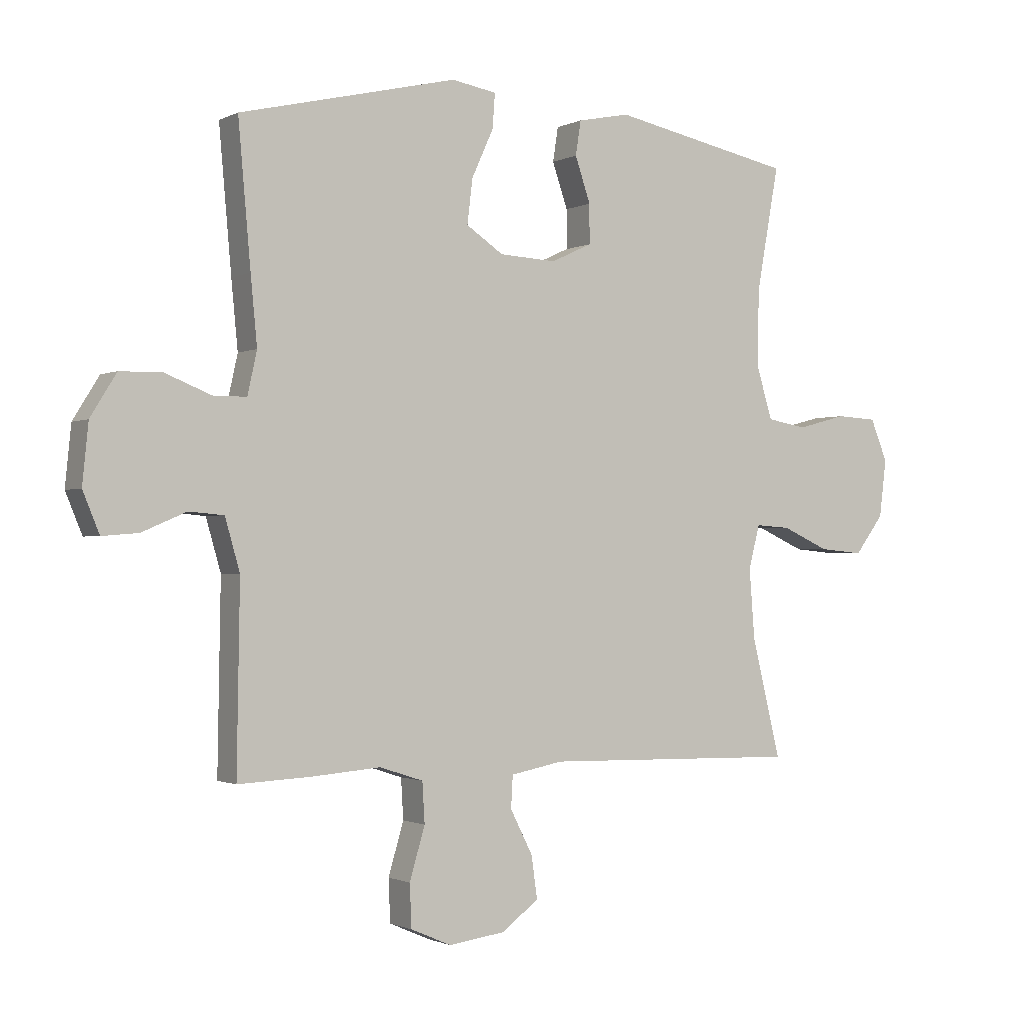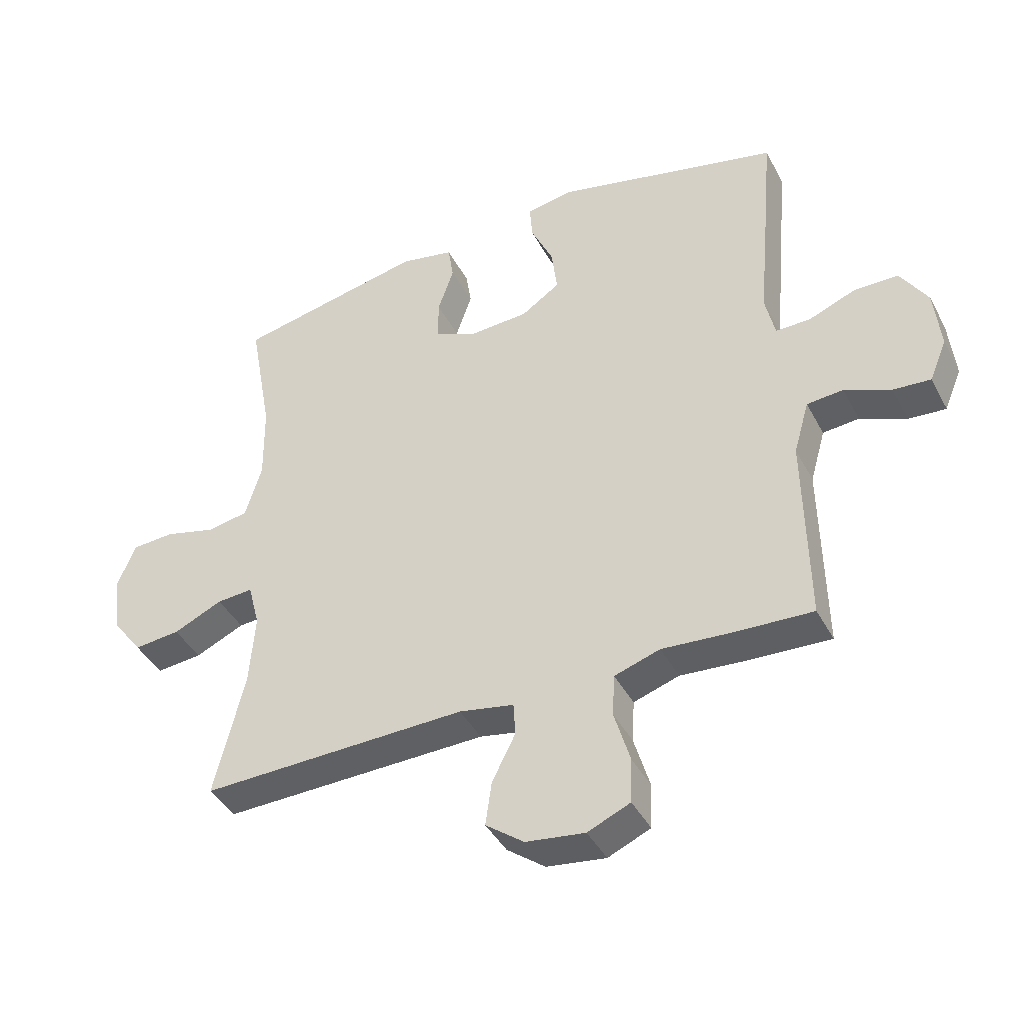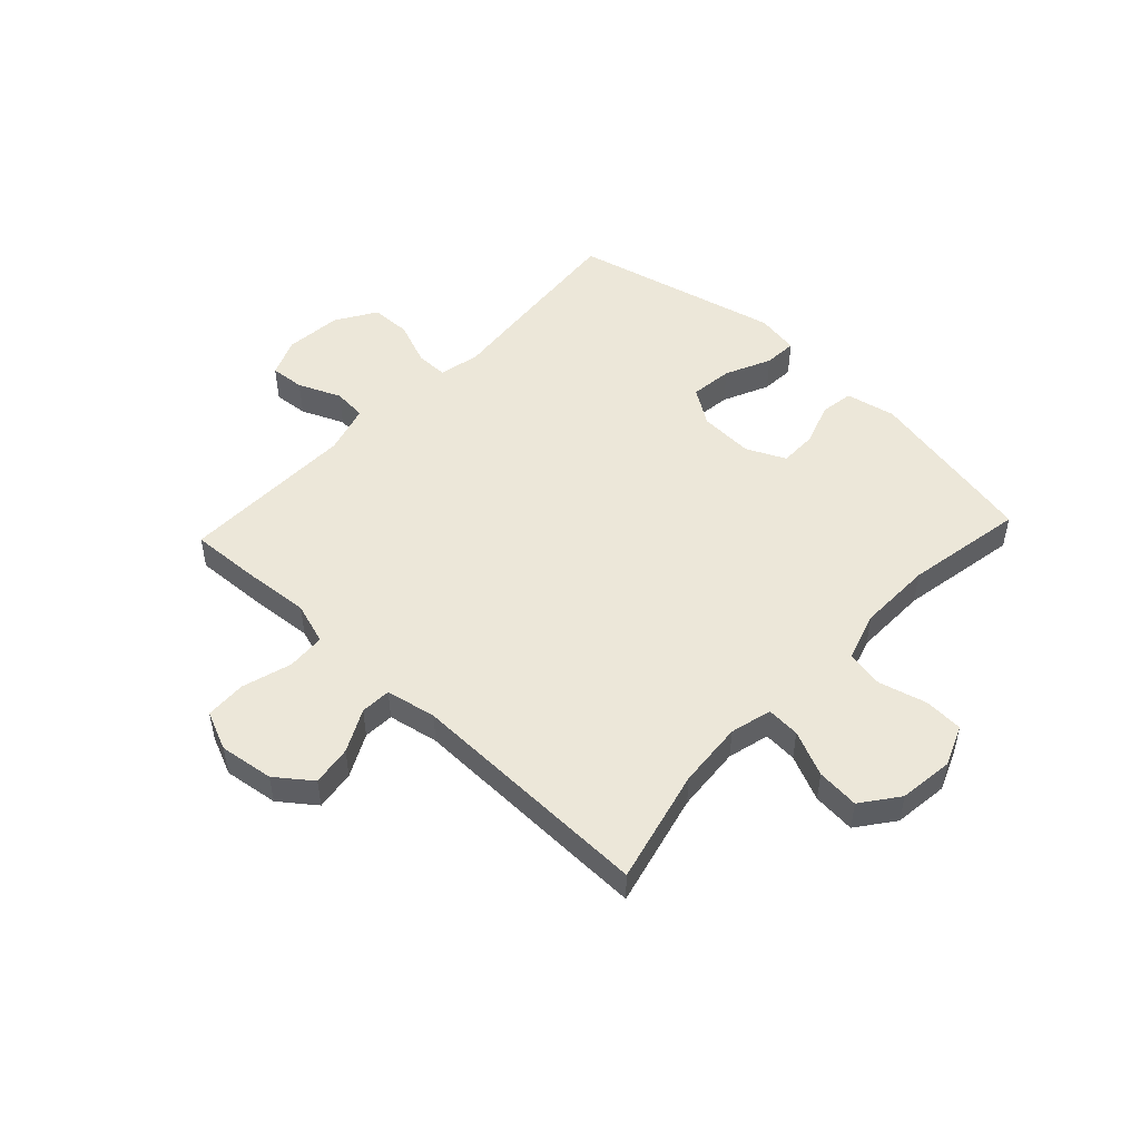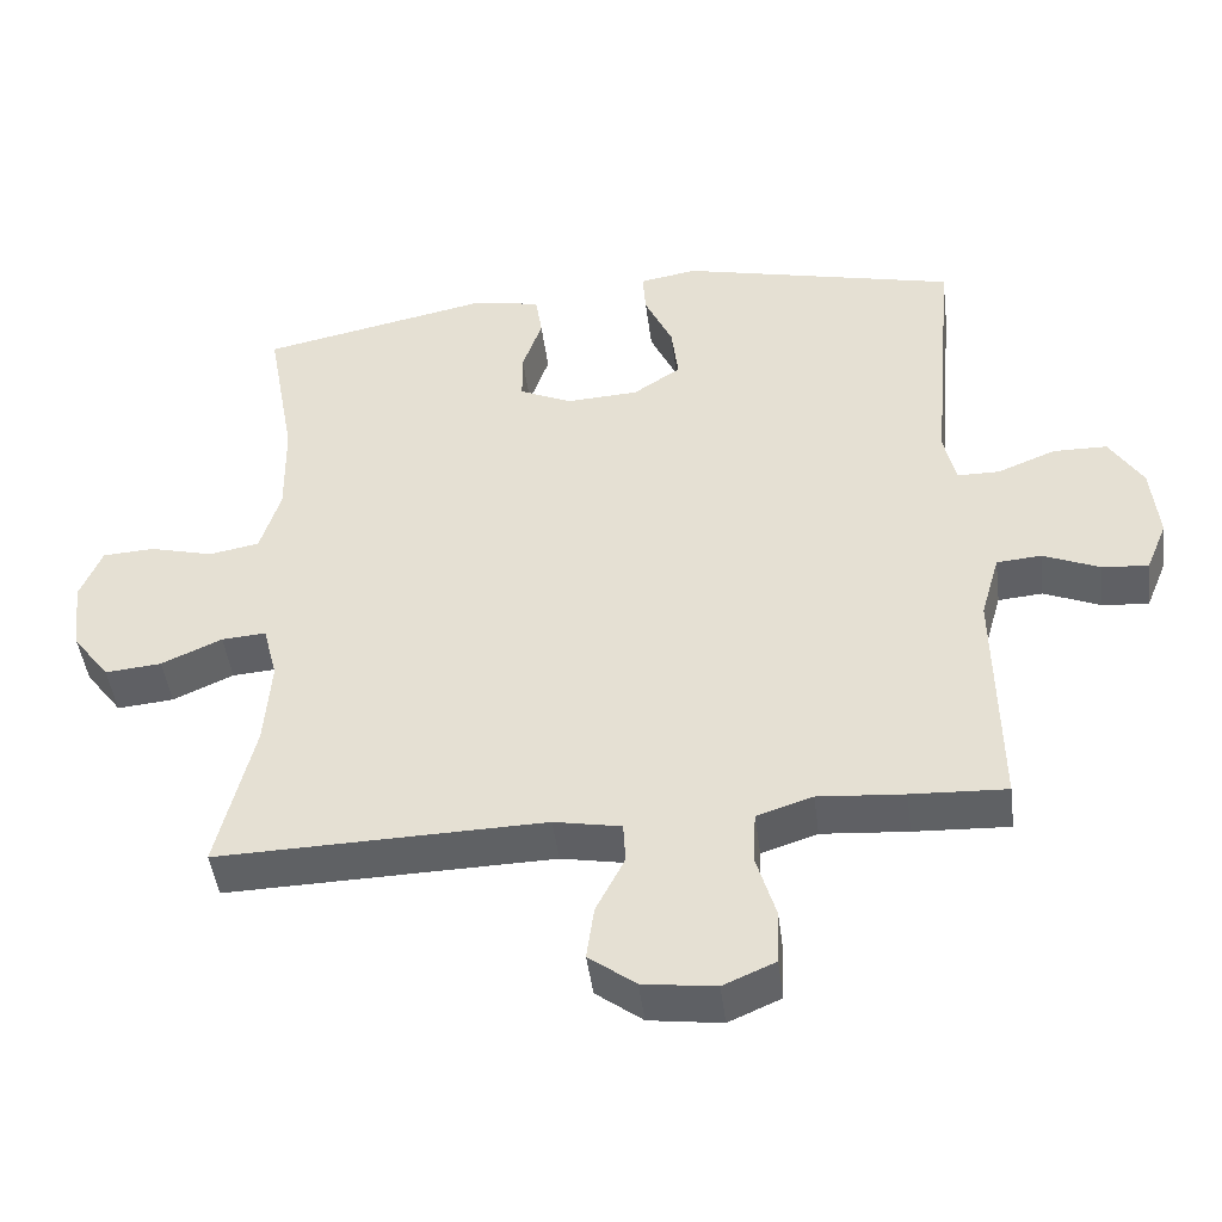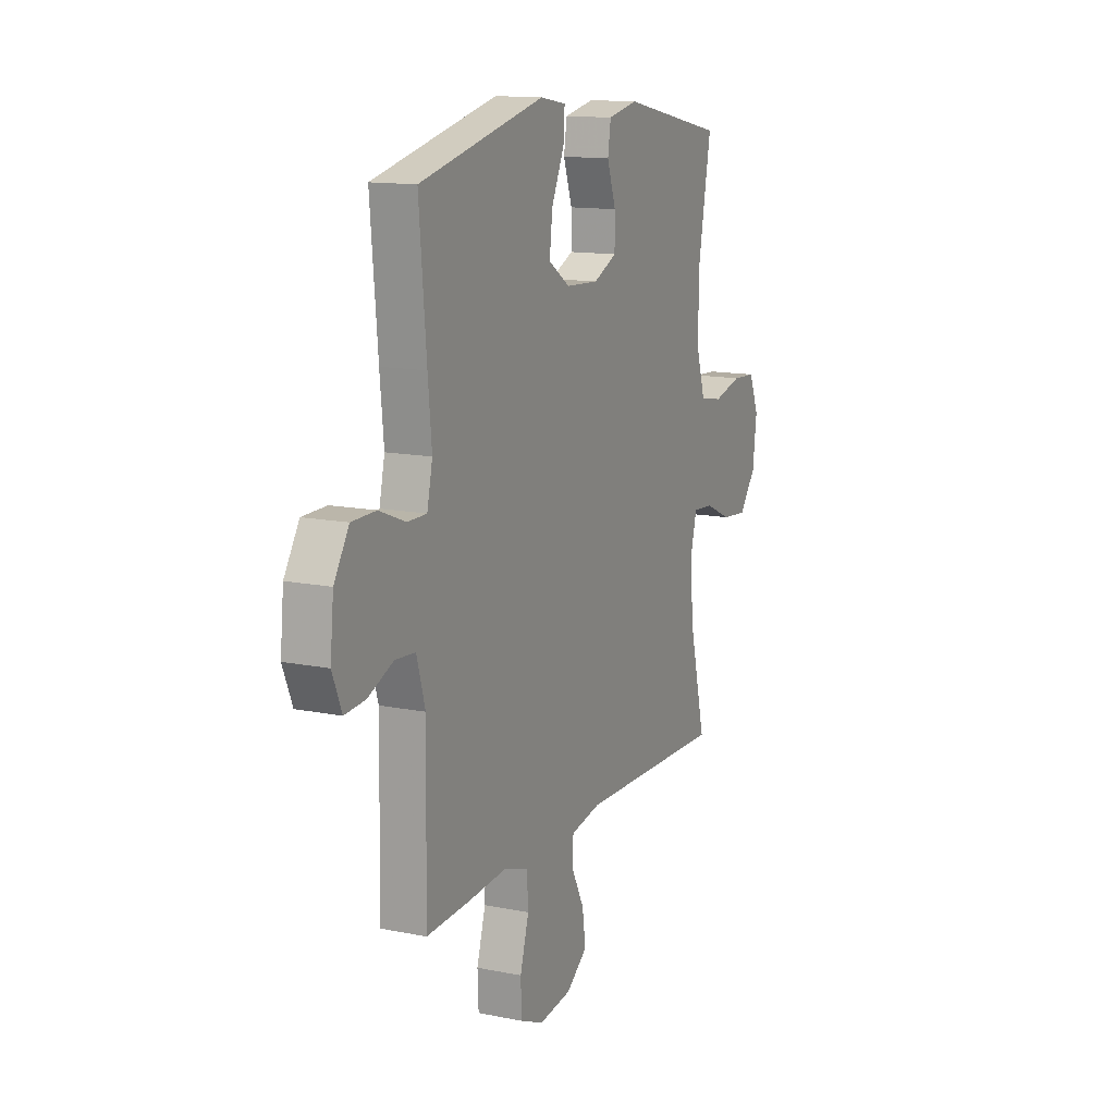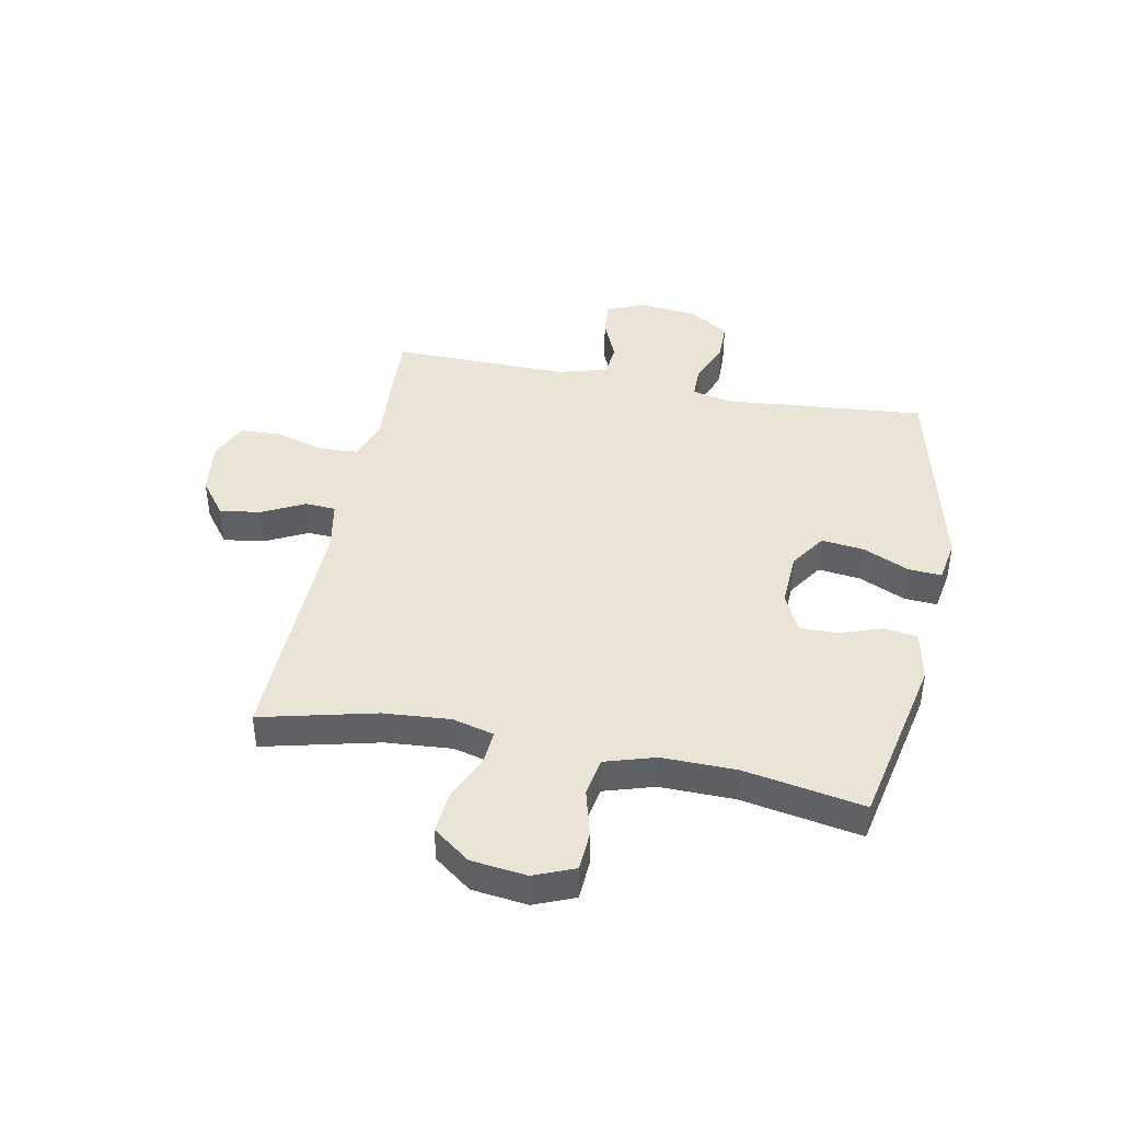
<metadata>
{"format":"obj","ext":"obj","renderer":"f3d","projection":"perspective","resolution":1024,"background":"white","views":[{"elev":-1.2,"azim":149.2,"up":"+Z"},{"elev":-41.7,"azim":26.1,"up":"+Z"},{"elev":50.1,"azim":-136.9,"up":"+Y"},{"elev":-45.6,"azim":7.3,"up":"+Z"},{"elev":13.4,"azim":114.6,"up":"+Z"},{"elev":42.4,"azim":-78.9,"up":"+Y"}]}
</metadata>
<code>
v -0.5 0.07 -0.5
v -0.451 0.07 -0.298
v -0.442 0.07 -0.181
v -0.461 0.07 -0.108
v -0.52 0.07 -0.112
v -0.6 0.07 -0.148
v -0.675 0.07 -0.155
v -0.724 0.07 -0.09
v -0.736 0.07 0.007
v -0.707 0.07 0.078
v -0.638 0.07 0.082
v -0.554 0.07 0.06
v -0.487 0.07 0.072
v -0.46 0.07 0.16
v -0.462 0.07 0.29
v -0.5 0.07 0.5
v -0.193 0.07 0.563
v -0.105 0.07 0.545
v -0.096 0.07 0.487
v -0.122 0.07 0.411
v -0.122 0.07 0.345
v -0.053 0.07 0.313
v 0.043 0.07 0.318
v 0.106 0.07 0.36
v 0.097 0.07 0.435
v 0.06 0.07 0.516
v 0.056 0.07 0.574
v 0.132 0.07 0.587
v 0.5 0.07 0.5
v 0.479 0.07 0.262
v 0.468 0.07 0.148
v 0.484 0.07 0.076
v 0.54 0.07 0.076
v 0.618 0.07 0.107
v 0.689 0.07 0.106
v 0.733 0.07 0.035
v 0.743 0.07 -0.065
v 0.715 0.07 -0.133
v 0.654 0.07 -0.128
v 0.579 0.07 -0.096
v 0.52 0.07 -0.101
v 0.495 0.07 -0.188
v 0.5 0.07 -0.5
v 0.374 0.07 -0.494
v 0.26 0.07 -0.485
v 0.186 0.07 -0.509
v 0.182 0.07 -0.577
v 0.208 0.07 -0.665
v 0.205 0.07 -0.737
v 0.136 0.07 -0.767
v 0.04 0.07 -0.754
v -0.022 0.07 -0.707
v -0.012 0.07 -0.636
v 0.026 0.07 -0.561
v 0.023 0.07 -0.507
v -0.066 0.07 -0.49
v -0.5 0 -0.5
v -0.451 0 -0.298
v -0.442 0 -0.181
v -0.461 0 -0.108
v -0.52 0 -0.112
v -0.6 0 -0.148
v -0.675 0 -0.155
v -0.724 0 -0.09
v -0.736 0 0.007
v -0.707 0 0.078
v -0.638 0 0.082
v -0.554 0 0.06
v -0.487 0 0.072
v -0.46 0 0.16
v -0.462 0 0.29
v -0.5 0 0.5
v -0.193 0 0.563
v -0.105 0 0.545
v -0.096 0 0.487
v -0.122 0 0.411
v -0.122 0 0.345
v -0.053 0 0.313
v 0.043 0 0.318
v 0.106 0 0.36
v 0.097 0 0.435
v 0.06 0 0.516
v 0.056 0 0.574
v 0.132 0 0.587
v 0.5 0 0.5
v 0.479 0 0.262
v 0.468 0 0.148
v 0.484 0 0.076
v 0.54 0 0.076
v 0.618 0 0.107
v 0.689 0 0.106
v 0.733 0 0.035
v 0.743 0 -0.065
v 0.715 0 -0.133
v 0.654 0 -0.128
v 0.579 0 -0.096
v 0.52 0 -0.101
v 0.495 0 -0.188
v 0.5 0 -0.5
v 0.374 0 -0.494
v 0.26 0 -0.485
v 0.186 0 -0.509
v 0.182 0 -0.577
v 0.208 0 -0.665
v 0.205 0 -0.737
v 0.136 0 -0.767
v 0.04 0 -0.754
v -0.022 0 -0.707
v -0.012 0 -0.636
v 0.026 0 -0.561
v 0.023 0 -0.507
v -0.066 0 -0.49
f 51 52 53 54
f 51 54 55
f 50 51 55
f 47 48 49 50
f 46 47 50 55
f 45 46 55 56
f 42 43 44 45
f 41 42 45 56
f 37 38 39 40
f 37 40 41
f 36 37 41
f 33 34 35 36
f 32 33 36 41
f 31 32 41 56
f 25 26 27 28
f 24 25 28 29
f 23 24 29 30
f 17 18 19 20
f 15 16 17 20
f 14 15 20 21
f 13 14 21 22
f 9 10 11 12
f 9 12 13
f 8 9 13
f 5 6 7 8
f 4 5 8 13
f 3 4 13 22
f 31 56 1 2
f 22 23 30 31
f 2 3 22 31
f 110 109 108 107
f 111 110 107
f 111 107 106
f 106 105 104 103
f 111 106 103 102
f 112 111 102 101
f 101 100 99 98
f 112 101 98 97
f 96 95 94 93
f 97 96 93
f 97 93 92
f 92 91 90 89
f 97 92 89 88
f 112 97 88 87
f 84 83 82 81
f 85 84 81 80
f 86 85 80 79
f 76 75 74 73
f 76 73 72 71
f 77 76 71 70
f 78 77 70 69
f 68 67 66 65
f 69 68 65
f 69 65 64
f 64 63 62 61
f 69 64 61 60
f 78 69 60 59
f 58 57 112 87
f 87 86 79 78
f 87 78 59 58
f 1 57 58 2
f 2 58 59 3
f 3 59 60 4
f 4 60 61 5
f 5 61 62 6
f 6 62 63 7
f 7 63 64 8
f 8 64 65 9
f 9 65 66 10
f 10 66 67 11
f 11 67 68 12
f 12 68 69 13
f 13 69 70 14
f 14 70 71 15
f 15 71 72 16
f 16 72 73 17
f 17 73 74 18
f 18 74 75 19
f 19 75 76 20
f 20 76 77 21
f 21 77 78 22
f 22 78 79 23
f 23 79 80 24
f 24 80 81 25
f 25 81 82 26
f 26 82 83 27
f 27 83 84 28
f 28 84 85 29
f 29 85 86 30
f 30 86 87 31
f 31 87 88 32
f 32 88 89 33
f 33 89 90 34
f 34 90 91 35
f 35 91 92 36
f 36 92 93 37
f 37 93 94 38
f 38 94 95 39
f 39 95 96 40
f 40 96 97 41
f 41 97 98 42
f 42 98 99 43
f 43 99 100 44
f 44 100 101 45
f 45 101 102 46
f 46 102 103 47
f 47 103 104 48
f 48 104 105 49
f 49 105 106 50
f 50 106 107 51
f 51 107 108 52
f 52 108 109 53
f 53 109 110 54
f 54 110 111 55
f 55 111 112 56
f 56 112 57 1

</code>
